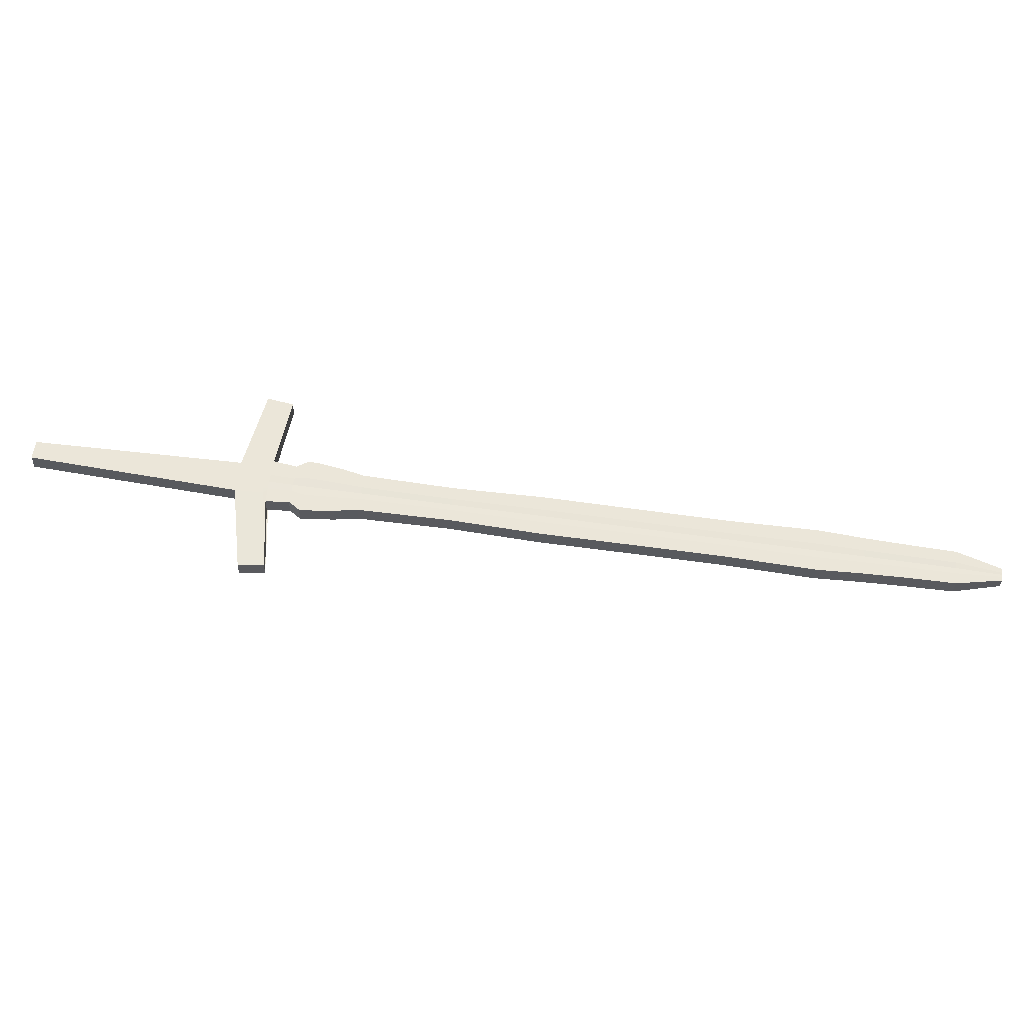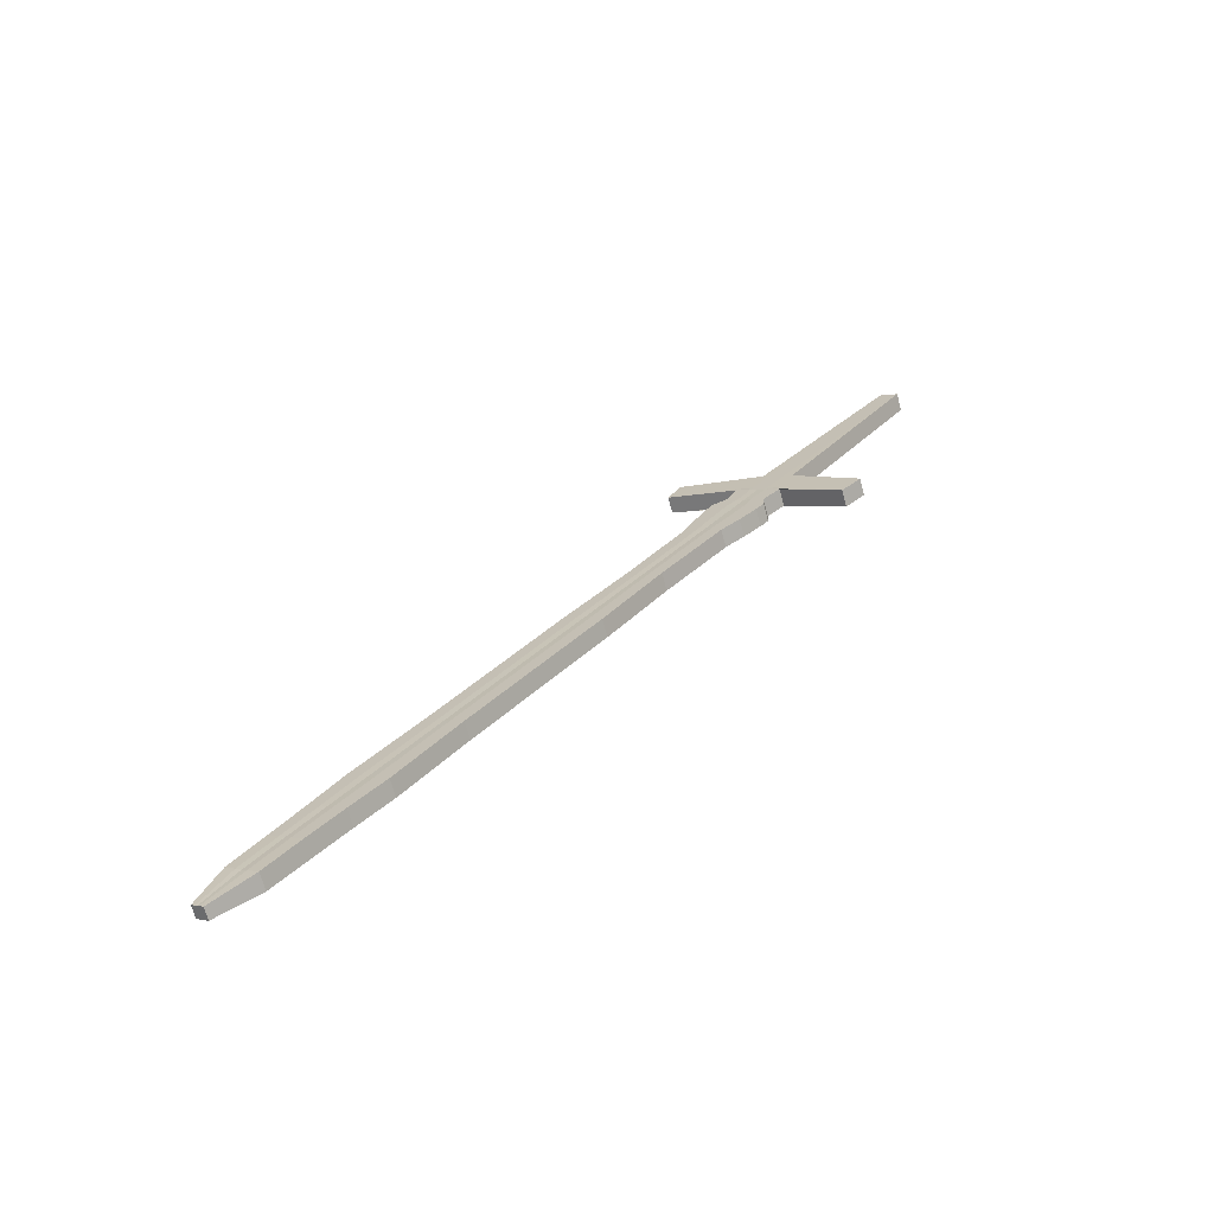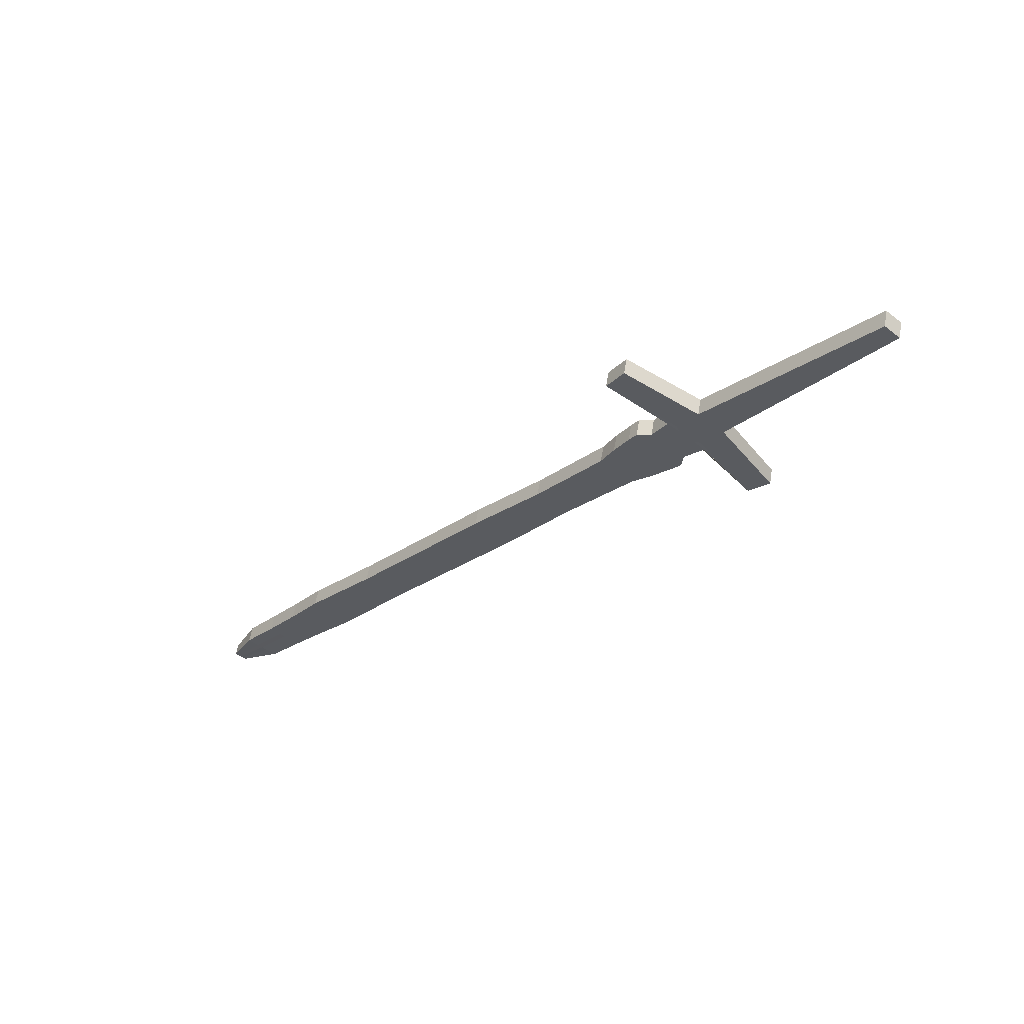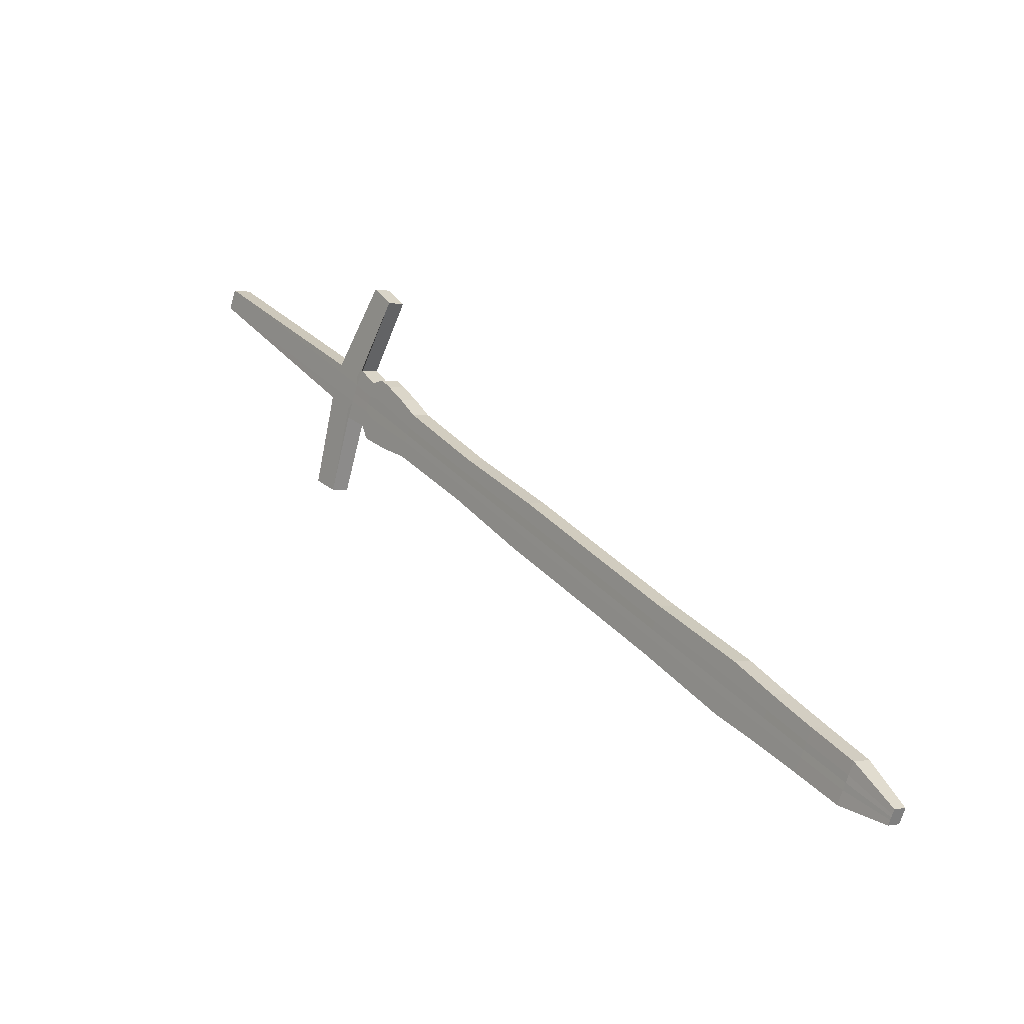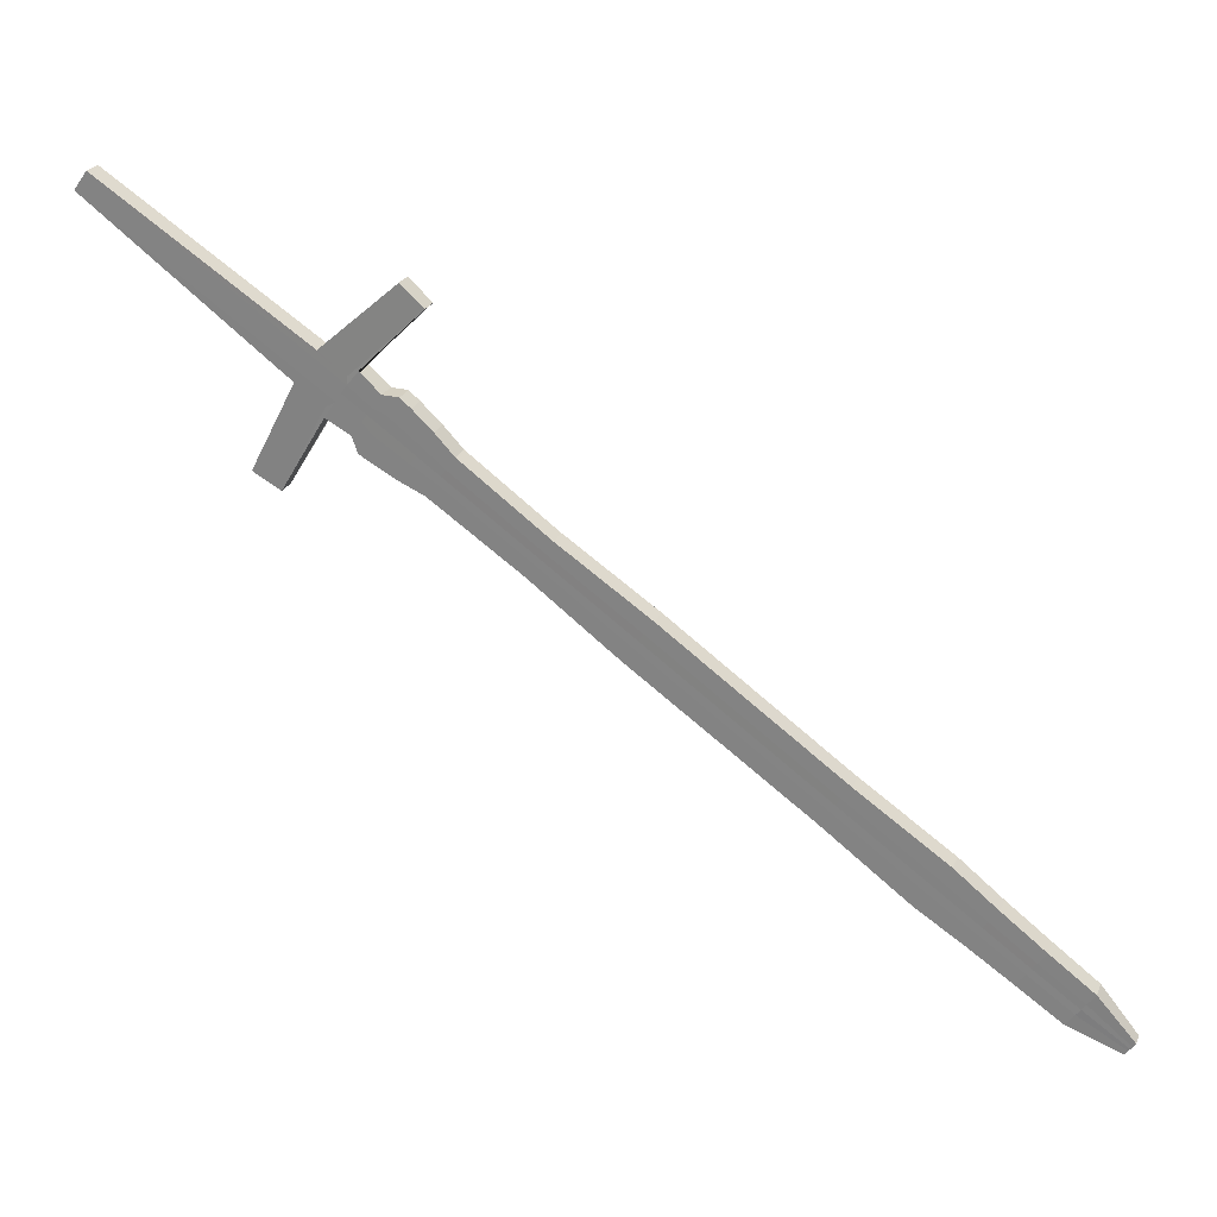
<metadata>
{"format":"obj","ext":"obj","renderer":"f3d","projection":"perspective","resolution":1024,"background":"white","views":[{"elev":42.2,"azim":44.9,"up":"+Y"},{"elev":26.6,"azim":164.0,"up":"+Y"},{"elev":-20.2,"azim":-92.0,"up":"+Y"},{"elev":-16.6,"azim":39.6,"up":"+Z"},{"elev":13.9,"azim":5.8,"up":"+Z"}]}
</metadata>
<code>
v -0.04826 0.475 -0.3282
v 0.3299 0.4546 -0.7121
v -0.05075 0.4643 -0.3301
v 0.328 0.4467 -0.7135
v -0.1354 0.5144 -0.4327
v 0.3243 0.4572 -0.7194
v -0.138 0.5035 -0.4347
v 0.3224 0.4494 -0.7208
v 0.1315 0.4719 -0.5403
v 0.1288 0.4603 -0.5424
v 0.1111 0.4686 -0.5654
v 0.1138 0.4802 -0.5633
v 0.02549 0.4699 -0.4617
v 0.009674 0.4773 -0.4823
v 0.01237 0.4888 -0.4802
v 0.02819 0.4814 -0.4596
v 0.2346 0.4624 -0.6212
v 0.2319 0.4509 -0.6232
v 0.2127 0.4599 -0.6483
v 0.2154 0.4714 -0.6462
v -0.02511 0.4741 -0.42
v -0.04213 0.4821 -0.4422
v -0.03943 0.4937 -0.4401
v -0.02241 0.4857 -0.4179
v 0.08041 0.4764 -0.4992
v 0.07771 0.4648 -0.5013
v 0.05981 0.4732 -0.5246
v 0.06251 0.4848 -0.5225
v 0.1799 0.4558 -0.5834
v 0.1624 0.464 -0.6062
v 0.1651 0.4756 -0.6041
v 0.1826 0.4674 -0.5813
v 0.2842 0.4586 -0.6642
v 0.2815 0.4471 -0.6663
v 0.2656 0.4545 -0.687
v 0.2683 0.4661 -0.6849
v -0.2166 0.4933 -0.2785
v 0.3263 0.4476 -0.7158
v -0.2139 0.5048 -0.2764
v 0.3281 0.4555 -0.7144
v 0.1259 0.4745 -0.5476
v 0.1232 0.463 -0.5497
v 0.02047 0.4722 -0.4683
v 0.02317 0.4838 -0.4662
v 0.2285 0.4653 -0.6291
v 0.2258 0.4537 -0.6312
v -0.02781 0.4882 -0.425
v -0.03051 0.4767 -0.4271
v 0.07204 0.4675 -0.5087
v 0.07474 0.479 -0.5066
v 0.1744 0.4584 -0.5906
v 0.1771 0.47 -0.5885
v 0.2792 0.461 -0.6708
v 0.2765 0.4494 -0.6729
v 0.3243 0.4485 -0.7183
v -0.2218 0.5085 -0.2867
v 0.1172 0.4658 -0.5575
v 0.01507 0.4748 -0.4753
v 0.2193 0.4568 -0.6397
v -0.03632 0.4794 -0.4346
v 0.06592 0.4704 -0.5167
v 0.1684 0.4612 -0.5984
v 0.271 0.452 -0.6799
v -0.2245 0.497 -0.2888
v 0.3262 0.4564 -0.7169
v 0.1199 0.4773 -0.5554
v 0.01777 0.4863 -0.4732
v 0.222 0.4683 -0.6376
v -0.03362 0.4909 -0.4325
v 0.06862 0.4819 -0.5146
v 0.1711 0.4728 -0.5963
v 0.2737 0.4635 -0.6778
v 0.3094 0.4563 -0.6851
v 0.3068 0.4451 -0.6871
v 0.2916 0.4523 -0.707
v 0.2942 0.4635 -0.705
v 0.3046 0.4586 -0.6914
v 0.302 0.4474 -0.6934
v 0.2994 0.461 -0.6982
v 0.2968 0.4499 -0.7002
v 0.2565 0.4491 -0.645
v 0.2394 0.4571 -0.6674
v 0.2421 0.4687 -0.6653
v 0.2592 0.4606 -0.6429
v 0.2511 0.4516 -0.6521
v 0.2538 0.4632 -0.65
v 0.2479 0.4659 -0.6576
v 0.2452 0.4544 -0.6597
v -0.04752 0.4749 -0.3954
v -0.07098 0.4859 -0.426
v -0.06828 0.4975 -0.4239
v -0.04482 0.4865 -0.3933
v -0.05496 0.4784 -0.4051
v -0.05226 0.49 -0.403
v -0.06027 0.4937 -0.4135
v -0.06297 0.4822 -0.4155
v -0.03328 0.4859 -0.4052
v -0.03598 0.4744 -0.4073
v -0.0569 0.4842 -0.4345
v -0.0542 0.4957 -0.4324
v -0.04262 0.4775 -0.4159
v -0.03992 0.489 -0.4138
v -0.04706 0.4924 -0.4231
v -0.04976 0.4808 -0.4252
v -0.06316 0.4774 -0.3889
v -0.08088 0.4857 -0.412
v -0.07818 0.4973 -0.4099
v -0.06878 0.48 -0.3962
v -0.06608 0.4916 -0.3941
v -0.07213 0.4944 -0.402
v -0.07483 0.4829 -0.4041
v -0.06046 0.4889 -0.3868
v -0.05085 0.4869 -0.3877
v -0.05355 0.4753 -0.3898
v -0.07777 0.4867 -0.4214
v -0.07507 0.4982 -0.4193
v -0.06123 0.4789 -0.3998
v -0.05853 0.4905 -0.3977
v -0.0668 0.4944 -0.4085
v -0.0695 0.4828 -0.4106
v -0.03781 0.4637 -0.3431
v -0.1219 0.5016 -0.4448
v -0.1194 0.5125 -0.4428
v -0.08425 0.4812 -0.3828
v -0.08155 0.4928 -0.3807
v -0.08855 0.4961 -0.3898
v -0.09125 0.4845 -0.3919
v -0.03533 0.4743 -0.3412
v -0.07225 0.4895 -0.3749
v -0.07495 0.478 -0.377
v -0.09521 0.4874 -0.403
v -0.09251 0.499 -0.4009
v -0.08177 0.481 -0.3849
v -0.07907 0.4926 -0.3828
v -0.08592 0.4958 -0.3918
v -0.08862 0.4842 -0.3939
v -0.09687 0.4814 -0.3671
v 0.3282 0.4554 -0.7143
v 0.1262 0.4744 -0.5472
v 0.02347 0.4836 -0.4658
v 0.2289 0.4651 -0.6286
v -0.02749 0.4881 -0.4245
v 0.07507 0.4789 -0.5062
v 0.1774 0.4698 -0.5881
v 0.2794 0.4608 -0.6704
v 0.3264 0.4475 -0.7157
v -0.09419 0.4928 -0.365
v 0.1235 0.4628 -0.5493
v 0.02077 0.4721 -0.4679
v 0.2262 0.4536 -0.6307
v -0.03019 0.4765 -0.4266
v 0.07237 0.4673 -0.5083
v 0.1747 0.4583 -0.5902
v 0.2767 0.4493 -0.6725
v 0.3023 0.4473 -0.6931
v 0.3049 0.4584 -0.691
v 0.2514 0.4515 -0.6517
v 0.2541 0.463 -0.6496
v -0.05453 0.4782 -0.4045
v -0.05183 0.4898 -0.4024
v -0.04223 0.4773 -0.4154
v -0.03953 0.4889 -0.4133
v -0.06575 0.4914 -0.3937
v -0.06845 0.4799 -0.3958
v -0.05808 0.4903 -0.3971
v -0.06078 0.4787 -0.3992
v -0.08155 0.4802 -0.3805
v -0.07886 0.4917 -0.3784
v -0.08137 0.4808 -0.3845
v -0.07867 0.4924 -0.3824
v 0.3242 0.4486 -0.7186
v -0.1079 0.4993 -0.3829
v 0.1166 0.4661 -0.5583
v 0.01456 0.475 -0.476
v 0.2187 0.4571 -0.6405
v -0.03687 0.4797 -0.4353
v 0.06534 0.4706 -0.5174
v 0.1678 0.4615 -0.5992
v 0.2705 0.4522 -0.6806
v -0.1106 0.4878 -0.385
v 0.326 0.4564 -0.7171
v 0.1193 0.4776 -0.5562
v 0.01726 0.4865 -0.4739
v 0.2214 0.4686 -0.6384
v -0.03417 0.4912 -0.4333
v 0.06804 0.4822 -0.5153
v 0.1705 0.473 -0.5971
v 0.2732 0.4638 -0.6785
v 0.2989 0.4613 -0.6988
v 0.2963 0.4501 -0.7009
v 0.2474 0.4662 -0.6584
v 0.2447 0.4546 -0.6605
v -0.06104 0.4941 -0.4144
v -0.06374 0.4825 -0.4165
v -0.04774 0.4927 -0.424
v -0.05044 0.4812 -0.4261
v -0.0754 0.4831 -0.4048
v -0.0727 0.4947 -0.4027
v -0.07029 0.4832 -0.4116
v -0.06759 0.4947 -0.4095
v -0.09149 0.4976 -0.3949
v -0.09417 0.4861 -0.3969
v -0.08655 0.4961 -0.3926
v -0.08925 0.4845 -0.3947
v -0.04376 0.464 -0.3371
v -0.1293 0.5025 -0.4401
v -0.1267 0.5134 -0.4382
v -0.145 0.4867 -0.3349
v -0.1423 0.4983 -0.3328
v -0.1498 0.5018 -0.3425
v -0.1525 0.4902 -0.3446
v -0.04127 0.4746 -0.3352
v -0.0859 0.4922 -0.3722
v -0.08859 0.4807 -0.3743
v -0.1017 0.4869 -0.3915
v -0.09902 0.4984 -0.3894
v -0.04725 0.4642 -0.3336
v -0.1336 0.503 -0.4374
v -0.1311 0.5139 -0.4354
v -0.1808 0.49 -0.3067
v -0.1781 0.5015 -0.3046
v -0.1858 0.5052 -0.3146
v -0.1885 0.4936 -0.3167
v -0.09004 0.4925 -0.3686
v -0.09273 0.481 -0.3707
v -0.1061 0.4874 -0.3882
v -0.1035 0.4988 -0.3861
v -0.04477 0.4748 -0.3317
v -0.04964 0.4643 -0.3312
v -0.1366 0.5034 -0.4356
v -0.1341 0.5143 -0.4336
v -0.2052 0.4922 -0.2874
v -0.2025 0.5038 -0.2853
v -0.2104 0.5075 -0.2956
v -0.2131 0.4959 -0.2977
v -0.09287 0.4927 -0.3662
v -0.09556 0.4813 -0.3682
v -0.1092 0.4877 -0.386
v -0.1065 0.4991 -0.3839
v -0.04715 0.4749 -0.3293
v -0.2205 0.4951 -0.2837
v 0.3271 0.4558 -0.7156
v 0.1228 0.4756 -0.5516
v 0.02041 0.4848 -0.4697
v 0.2252 0.4665 -0.6334
v -0.03078 0.4893 -0.4288
v 0.07162 0.4802 -0.5106
v 0.174 0.4711 -0.5925
v 0.2764 0.462 -0.6744
v 0.3253 0.4479 -0.7171
v -0.2178 0.5067 -0.2816
v 0.1202 0.4644 -0.5536
v 0.01778 0.4735 -0.4718
v 0.2226 0.4553 -0.6354
v -0.0334 0.4781 -0.4308
v 0.06899 0.469 -0.5127
v 0.1714 0.4599 -0.5945
v 0.2737 0.4508 -0.6764
v 0.2994 0.4487 -0.6968
v 0.3019 0.4595 -0.6949
v 0.2482 0.453 -0.6559
v 0.2508 0.4643 -0.6539
v -0.05896 0.4803 -0.4103
v -0.05633 0.4916 -0.4083
v -0.04618 0.4792 -0.4206
v -0.04355 0.4904 -0.4185
v -0.06917 0.4927 -0.3981
v -0.07179 0.4815 -0.4001
v -0.06273 0.4921 -0.4032
v -0.06535 0.4809 -0.4052
v -0.08775 0.4829 -0.3874
v -0.08505 0.4944 -0.3853
v -0.08519 0.4826 -0.3894
v -0.08249 0.4942 -0.3873
v -0.1461 0.5 -0.3376
v -0.1488 0.4885 -0.3397
v -0.1847 0.4918 -0.3117
v -0.182 0.5034 -0.3096
v -0.2065 0.5056 -0.2905
v -0.2092 0.4941 -0.2925
f 73 74 4 2
f 190 75 8 171
f 75 76 6 8
f 156 73 2 138
f 180 172 5 7
f 146 138 2 4
f 143 25 9 139
f 27 28 12 11
f 177 27 11 173
f 25 26 10 9
f 24 21 13 16
f 176 22 14 174
f 22 23 15 14
f 142 24 16 140
f 144 32 17 141
f 30 31 20 19
f 178 30 19 175
f 32 29 18 17
f 162 97 24 142
f 99 100 23 22
f 196 99 22 176
f 97 98 21 24
f 16 13 26 25
f 174 14 27 177
f 14 15 28 27
f 140 16 25 143
f 9 10 29 32
f 173 11 30 178
f 11 12 31 30
f 139 9 32 144
f 158 84 33 145
f 82 83 36 35
f 192 82 35 179
f 84 81 34 33
f 157 85 54 154
f 262 86 53 249
f 243 41 52 248
f 148 42 51 153
f 244 44 50 247
f 149 43 49 152
f 161 101 48 151
f 266 102 47 246
f 153 51 46 150
f 248 52 45 245
f 246 47 44 244
f 151 48 43 149
f 152 49 42 148
f 247 50 41 243
f 250 242 40 38
f 137 147 39 37
f 260 77 40 242
f 155 78 38 146
f 189 79 65 181
f 171 181 65 55
f 186 70 66 182
f 185 69 67 183
f 187 71 68 184
f 195 103 69 185
f 183 67 70 186
f 182 66 71 187
f 191 87 72 188
f 261 88 63 258
f 252 57 62 257
f 253 58 61 256
f 265 104 60 255
f 257 62 59 254
f 255 60 58 253
f 256 61 57 252
f 241 251 56 64
f 259 80 55 250
f 258 63 80 259
f 188 72 79 189
f 154 54 78 155
f 249 53 77 260
f 145 33 73 156
f 35 36 76 75
f 179 35 75 190
f 33 34 74 73
f 254 59 88 261
f 184 68 87 191
f 245 45 86 262
f 150 46 85 157
f 17 18 81 84
f 175 19 82 192
f 19 20 83 82
f 141 17 84 158
f 270 120 96 263
f 200 119 95 193
f 269 118 94 264
f 166 117 93 159
f 113 114 89 92
f 199 115 90 194
f 115 116 91 90
f 165 113 92 160
f 263 96 104 265
f 193 95 103 195
f 264 94 102 266
f 159 93 101 161
f 92 89 98 97
f 194 90 99 196
f 90 91 100 99
f 160 92 97 162
f 170 129 112 163
f 131 132 107 106
f 204 131 106 197
f 129 130 105 112
f 169 133 108 164
f 274 134 109 267
f 203 135 110 198
f 273 136 111 268
f 163 112 113 165
f 106 107 116 115
f 197 106 115 199
f 112 105 114 113
f 164 108 117 166
f 267 109 118 269
f 198 110 119 200
f 268 111 120 270
f 276 211 127 271
f 216 210 126 201
f 275 209 125 272
f 214 208 124 167
f 212 205 121 128
f 215 206 122 202
f 206 207 123 122
f 213 212 128 168
f 271 127 136 273
f 201 126 135 203
f 272 125 134 274
f 167 124 133 169
f 128 121 130 129
f 202 122 131 204
f 122 123 132 131
f 168 128 129 170
f 125 168 170 134
f 121 167 169 130
f 209 213 168 125
f 205 214 167 121
f 105 164 166 114
f 109 163 165 118
f 130 169 164 105
f 134 170 163 109
f 94 160 162 102
f 89 159 161 98
f 118 165 160 94
f 114 166 159 89
f 45 141 158 86
f 18 150 157 81
f 53 145 156 77
f 34 154 155 74
f 74 155 146 4
f 3 1 147 137
f 26 152 148 10
f 21 151 149 13
f 29 153 150 18
f 98 161 151 21
f 13 149 152 26
f 10 148 153 29
f 81 157 154 34
f 86 158 145 53
f 41 139 144 52
f 44 140 143 50
f 102 162 142 47
f 52 144 141 45
f 47 142 140 44
f 50 143 139 41
f 38 40 138 146
f 77 156 138 40
f 127 202 204 136
f 123 201 203 132
f 211 215 202 127
f 207 216 201 123
f 107 198 200 116
f 111 197 199 120
f 132 203 198 107
f 136 204 197 111
f 96 194 196 104
f 91 193 195 100
f 120 199 194 96
f 116 200 193 91
f 59 175 192 88
f 20 184 191 83
f 63 179 190 80
f 36 188 189 76
f 83 191 188 36
f 12 182 187 31
f 15 183 186 28
f 100 195 185 23
f 31 187 184 20
f 23 185 183 15
f 28 186 182 12
f 8 6 181 171
f 76 189 181 6
f 88 192 179 63
f 57 173 178 62
f 58 174 177 61
f 104 196 176 60
f 62 178 175 59
f 60 176 174 58
f 61 177 173 57
f 64 56 172 180
f 80 190 171 55
f 219 227 216 207
f 223 226 215 211
f 217 225 214 205
f 221 224 213 209
f 224 228 212 213
f 218 219 207 206
f 226 218 206 215
f 228 217 205 212
f 225 220 208 214
f 278 221 209 275
f 227 222 210 216
f 277 223 211 276
f 280 235 223 277
f 239 234 222 227
f 279 233 221 278
f 237 232 220 225
f 240 229 217 228
f 238 230 218 226
f 230 231 219 218
f 236 240 228 224
f 233 236 224 221
f 229 237 225 217
f 235 238 226 223
f 231 239 227 219
f 5 172 239 231
f 64 180 238 235
f 3 137 237 229
f 39 147 236 233
f 147 1 240 236
f 7 5 231 230
f 180 7 230 238
f 1 3 229 240
f 137 37 232 237
f 251 39 233 279
f 172 56 234 239
f 241 64 235 280
f 37 241 280 232
f 56 251 279 234
f 234 279 278 222
f 232 280 277 220
f 220 277 276 208
f 222 278 275 210
f 126 272 274 135
f 124 271 273 133
f 210 275 272 126
f 208 276 271 124
f 108 268 270 117
f 110 267 269 119
f 133 273 268 108
f 135 274 267 110
f 95 264 266 103
f 93 263 265 101
f 119 269 264 95
f 117 270 263 93
f 68 245 262 87
f 46 254 261 85
f 72 249 260 79
f 54 258 259 78
f 78 259 250 38
f 37 39 251 241
f 49 256 252 42
f 48 255 253 43
f 51 257 254 46
f 101 265 255 48
f 43 253 256 49
f 42 252 257 51
f 85 261 258 54
f 79 260 242 65
f 55 65 242 250
f 70 247 243 66
f 69 246 244 67
f 71 248 245 68
f 103 266 246 69
f 67 244 247 70
f 66 243 248 71
f 87 262 249 72

</code>
